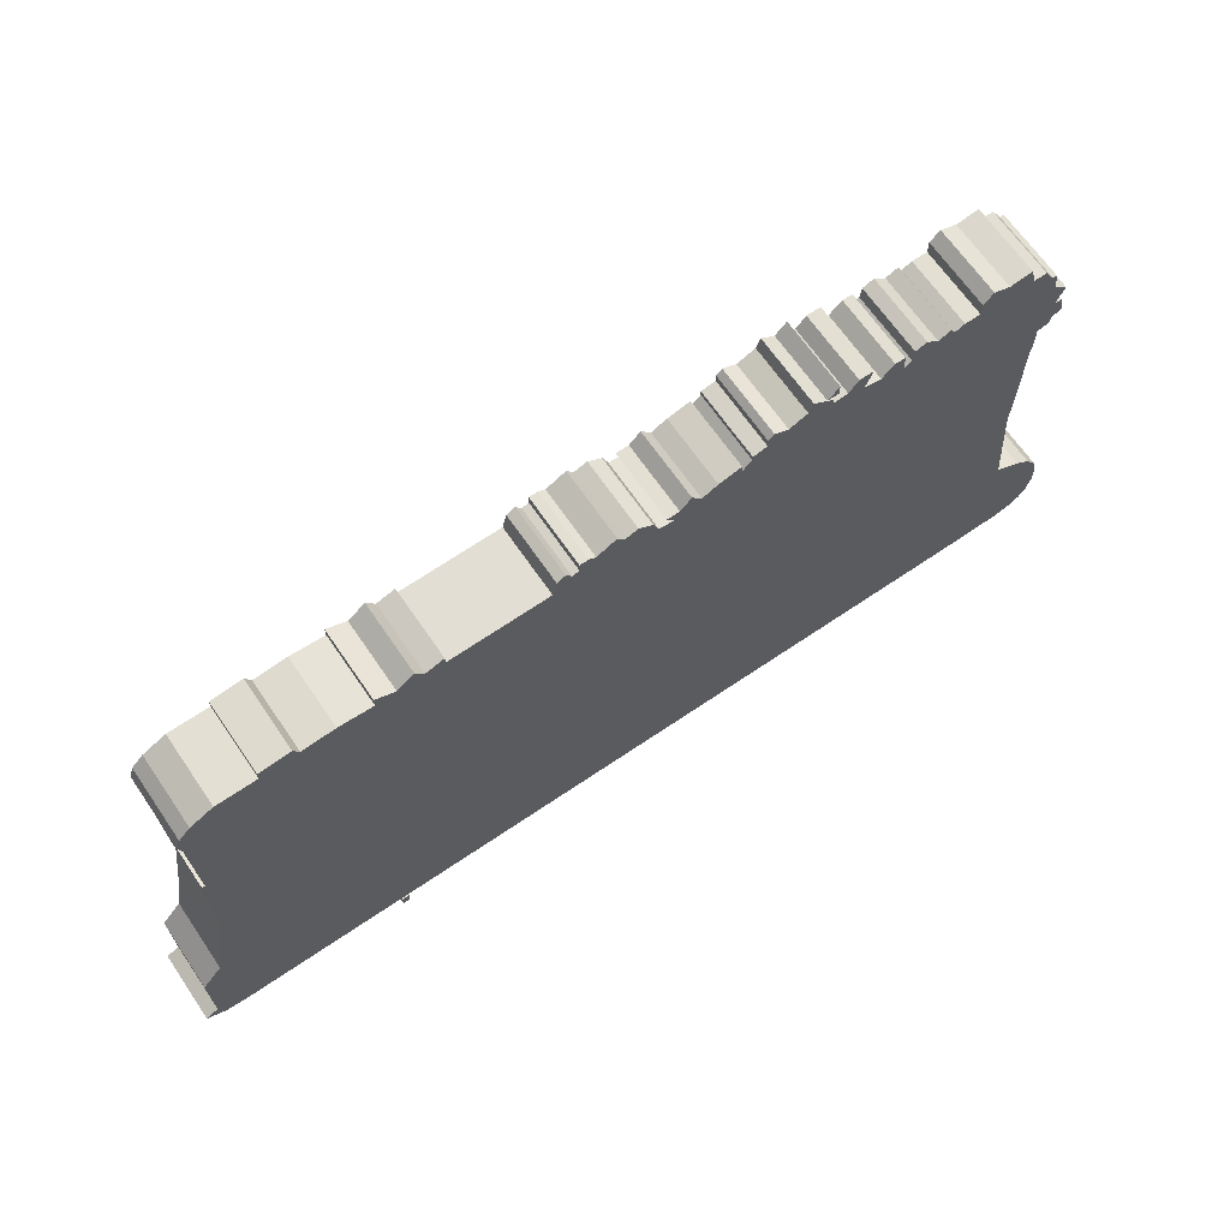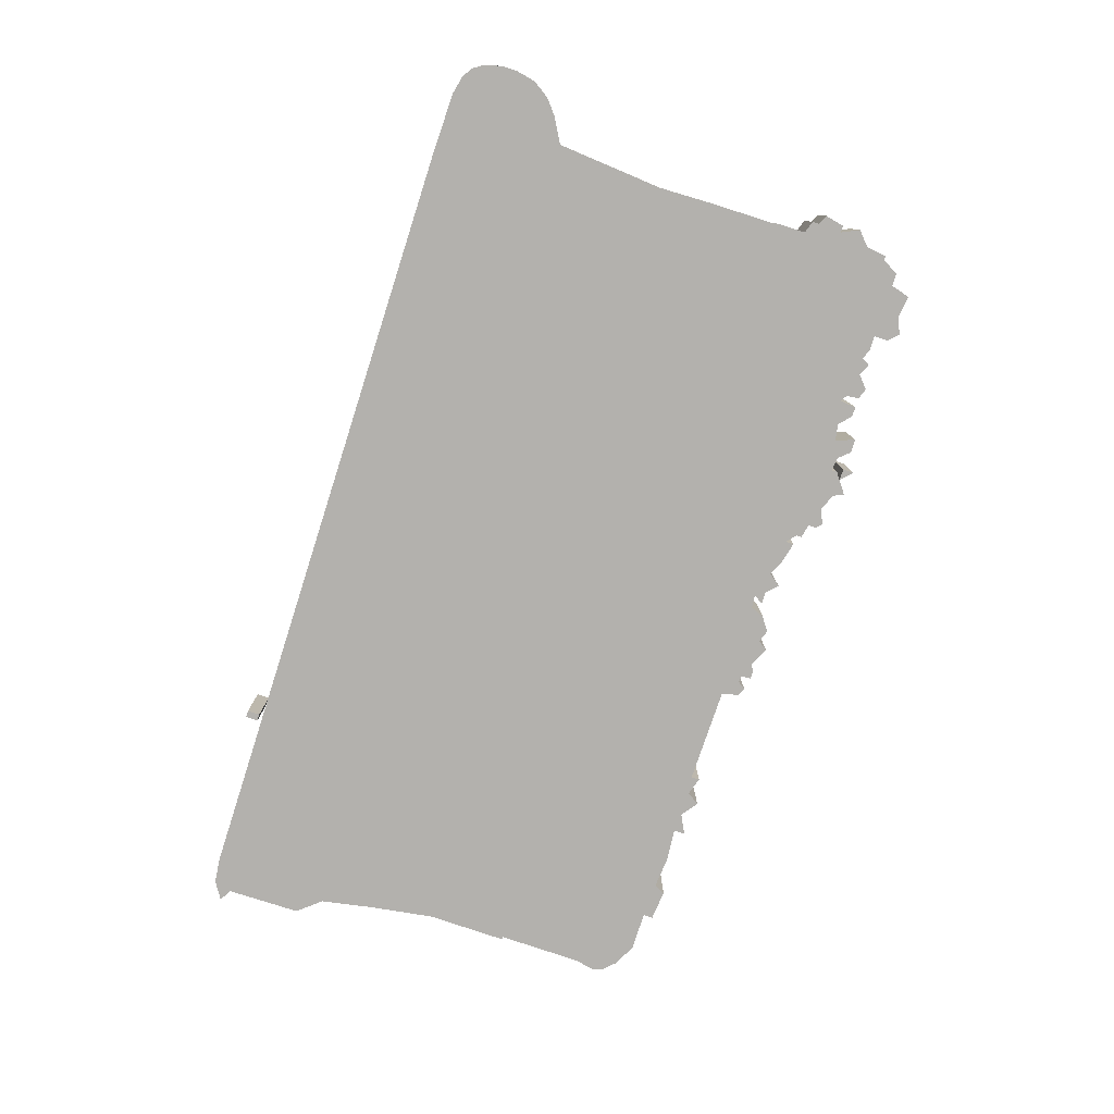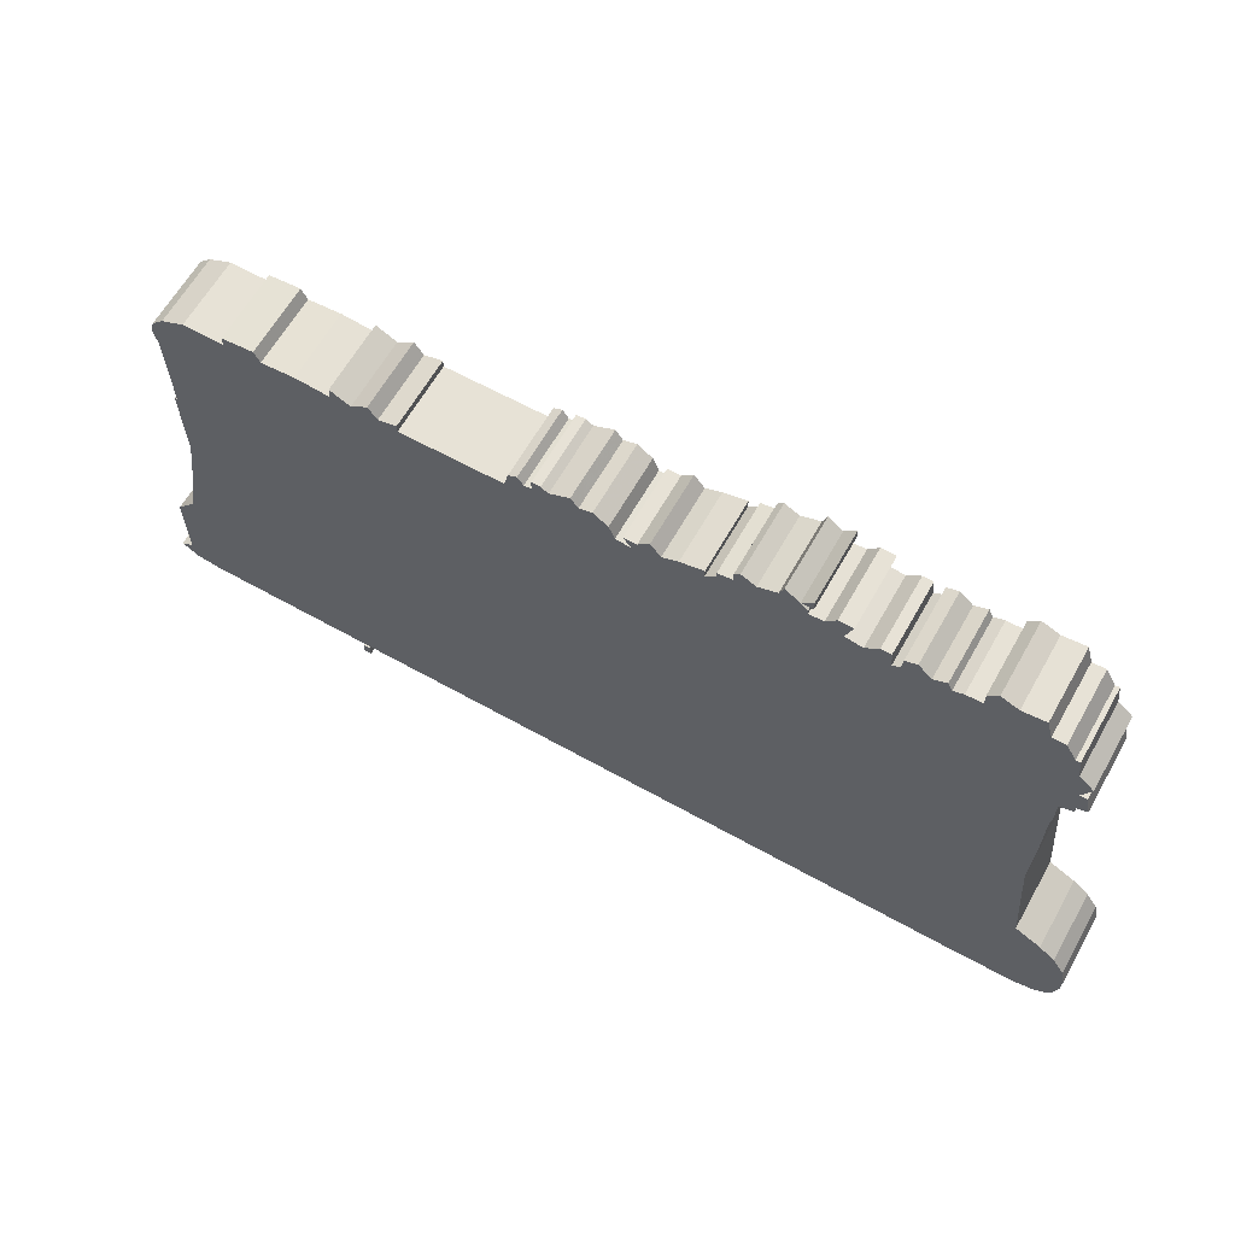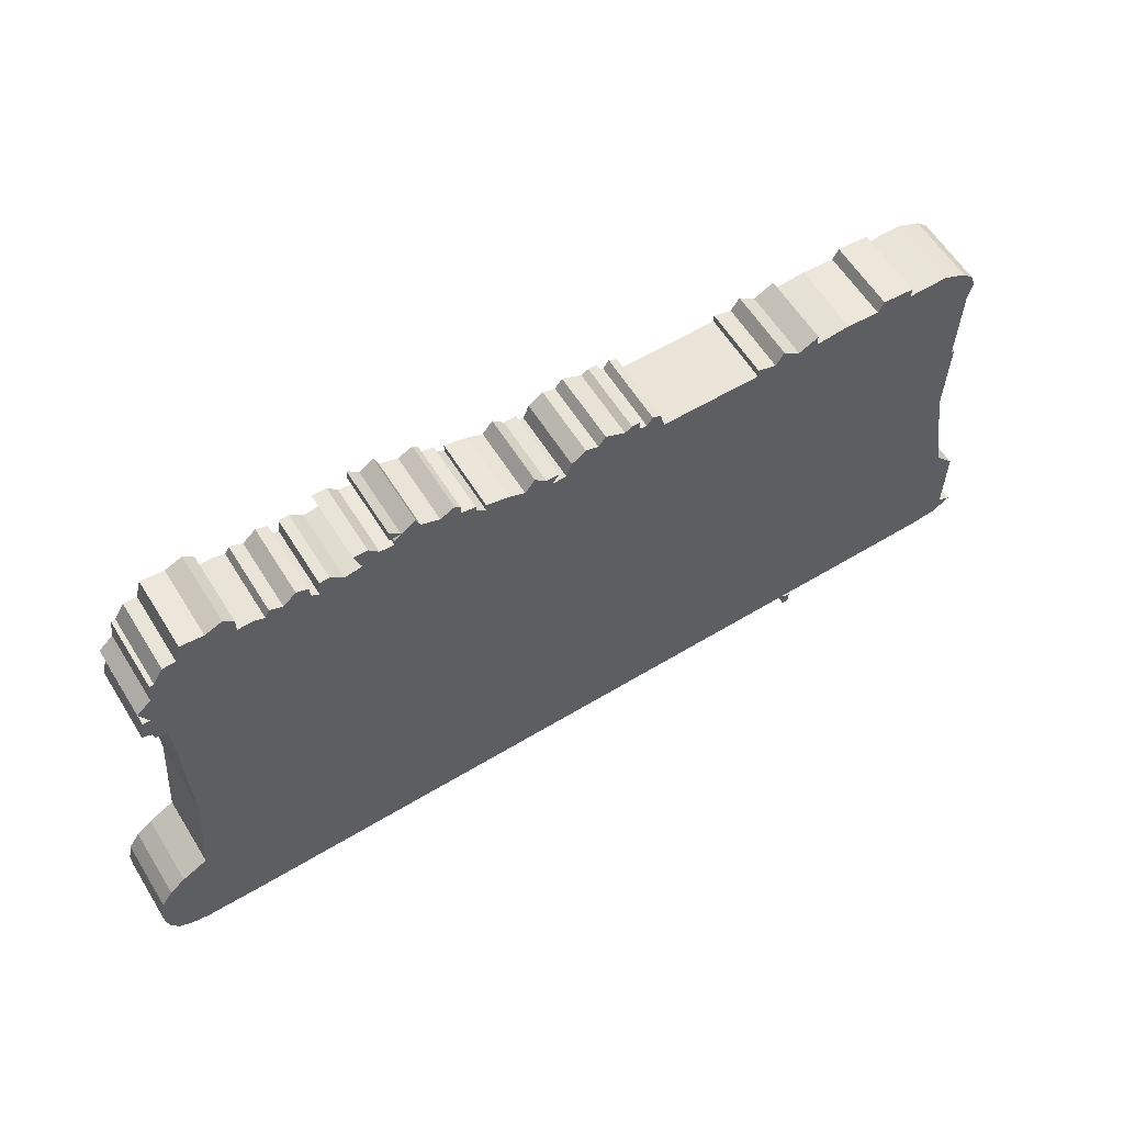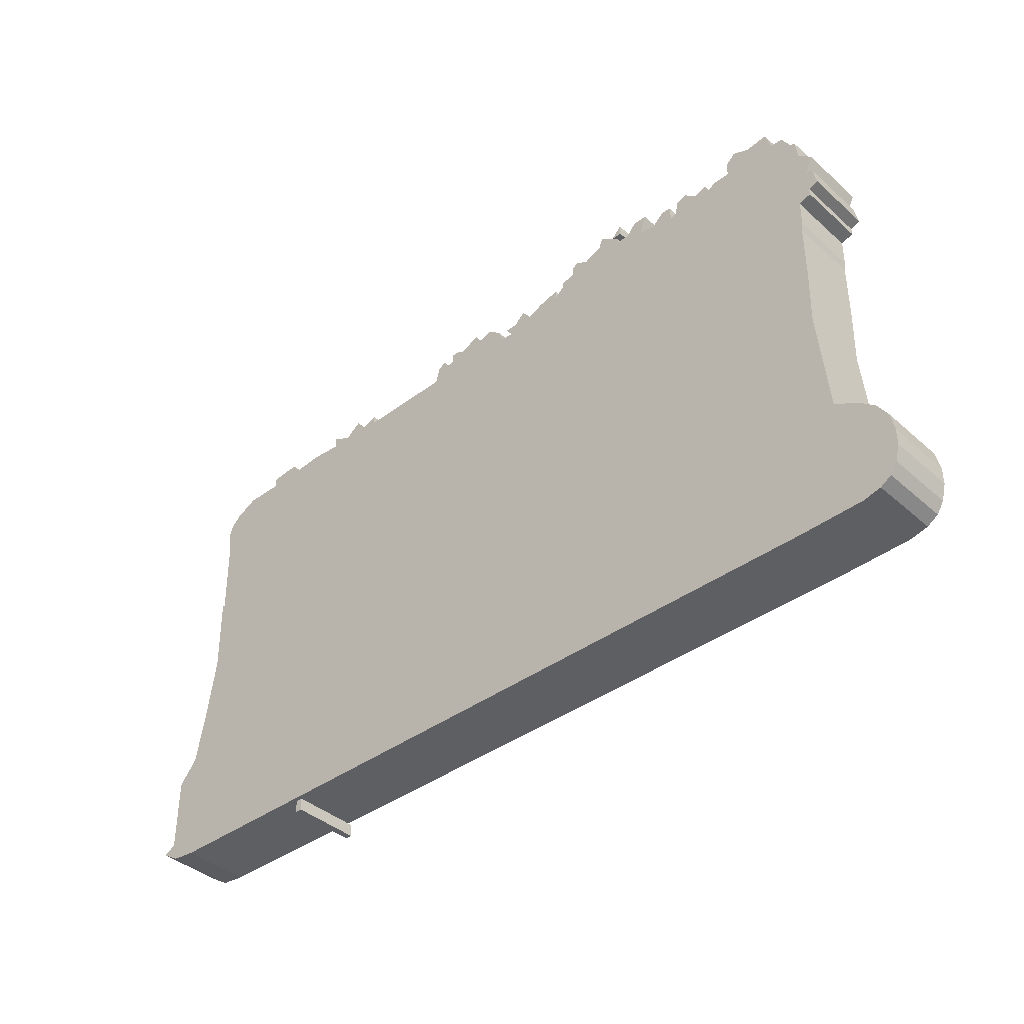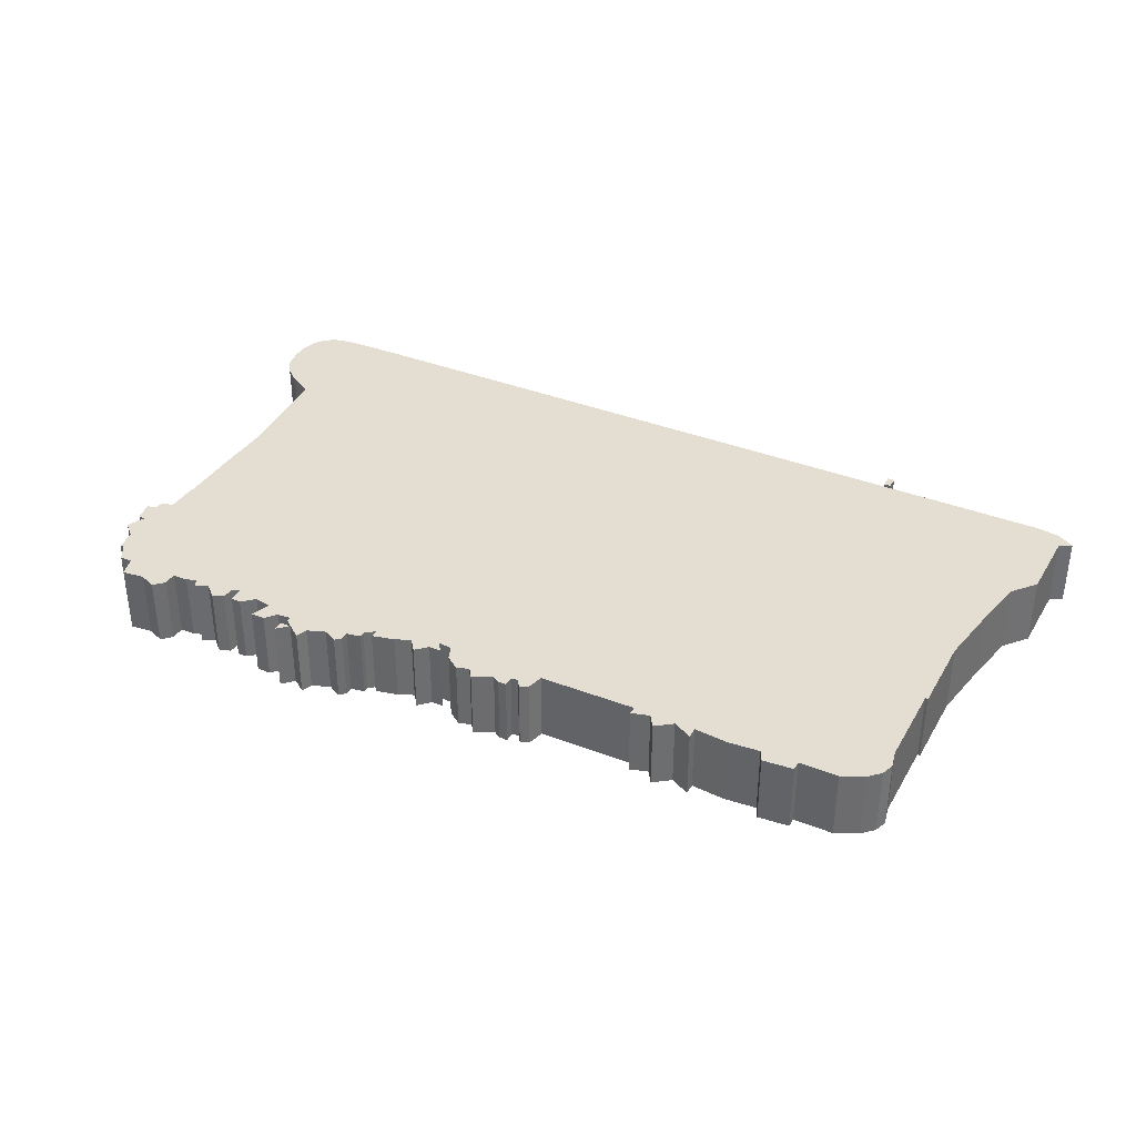
<metadata>
{"format":"obj","ext":"obj","renderer":"f3d","projection":"perspective","resolution":1024,"background":"white","views":[{"elev":66.6,"azim":-34.4,"up":"+Y"},{"elev":-79.3,"azim":72.2,"up":"+Z"},{"elev":63.2,"azim":29.5,"up":"+Y"},{"elev":59.8,"azim":148.2,"up":"+Y"},{"elev":-39.6,"azim":42.4,"up":"+Y"},{"elev":36.1,"azim":-152.4,"up":"+Z"}]}
</metadata>
<code>
g sbg_cityforestunder_c_barricate01_01
v -1.87 0 0
v -1.82 0 0
v -1.82 0.09 0
v -1.87 0.09 0
v 1.13 3.72 0
v 1 3.67 0
v 0.9 3.72 0
v 0.86 3.68 0
v 0.86 3.62 0
v 0.76 3.6 0
v 0.76 3.56 0
v 0.69 3.5 0
v 0.69 3.56 0
v 0.53 3.52 0
v 0.42 3.47 0
v 0.35 3.56 0
v 0.27 3.48 0
v 0.18 3.48 0
v 0.23 3.41 0
v 0.13 3.42 0
v 0.09 3.52 0
v -0.01 3.59 0
v -0.1 3.56 0
v -0.15 3.63 0
v -0.29 3.56 0
v -0.34 3.59 0
v -0.4 3.59 0
v -0.4 3.52 0
v -0.45 3.51 0
v -0.49 3.57 0
v -0.55 3.54 0
v -0.58 3.42 0
v -1.28 3.41 0
v -1.28 3.47 0
v -1.41 3.43 0
v -1.47 3.52 0
v -1.59 3.43 0
v -1.73 3.5 0
v -1.73 3.42 0
v -1.97 3.44 0
v -2.2 3.42 0
v -2.24 3.5 0
v -2.46 3.48 0
v -2.46 3.41 0
v -2.74 3.41 0
v -2.9 3.33 0
v -2.98 3.25 0
v -3.01 3.16 0
v -2.98 3.03 0
v -2.97 2.41 0
v -2.99 2.42 0
v -2.98 1.83 0
v -3.05 1.36 0
v -3.12 0.98 0
v -3.26 0.81 0
v -3.26 0.27 0
v -3.35 0.22 0
v -3.22 0.14 0
v -3.04 0.12 0
v 2.62 0.12 0
v 3.07 0.13 0
v 3.2 0.16 0
v 3.28 0.21 0
v 3.33 0.29 0
v 3.36 0.41 0
v 3.36 0.53 0
v 3.33 0.67 0
v 3.25 0.79 0
v 3.14 0.88 0
v 2.96 0.98 0
v 2.89 1.77 0
v 2.9 2.19 0
v 2.9 2.62 0
v 2.91 2.68 0
v 2.91 2.88 0
v 3 2.91 0
v 3 2.96 0
v 3.07 2.99 0
v 3.04 3.13 0
v 2.99 3.13 0
v 3.05 3.26 0
v 2.95 3.35 0
v 2.93 3.5 0
v 2.9 3.5 0
v 2.83 3.62 0
v 2.74 3.62 0
v 2.7 3.76 0
v 2.54 3.74 0
v 2.42 3.79 0
v 2.35 3.72 0
v 2.35 3.62 0
v 2.24 3.62 0
v 2.17 3.59 0
v 2.14 3.65 0
v 2.05 3.61 0
v 1.96 3.69 0
v 1.88 3.66 0
v 1.87 3.57 0
v 1.82 3.54 0
v 1.81 3.66 0
v 1.74 3.66 0
v 1.65 3.58 0
v 1.53 3.6 0
v 1.58 3.74 0
v 1.48 3.74 0
v 1.41 3.66 0
v 1.31 3.65 0
v 1.31 3.69 0
v 1.16 3.8 0
v 1.26 3.73 0
v 1.34 3.73 0
v 1.34 3.81 0
v -1.87 0 0.5
v -1.82 0 0.5
v -1.82 0.09 0.5
v -1.87 0.09 0.5
v 1.13 3.72 0.5
v 1 3.67 0.5
v 0.9 3.72 0.5
v 0.86 3.68 0.5
v 0.86 3.62 0.5
v 0.76 3.6 0.5
v 0.76 3.56 0.5
v 0.69 3.5 0.5
v 0.69 3.56 0.5
v 0.53 3.52 0.5
v 0.42 3.47 0.5
v 0.35 3.56 0.5
v 0.27 3.48 0.5
v 0.18 3.48 0.5
v 0.23 3.41 0.5
v 0.13 3.42 0.5
v 0.09 3.52 0.5
v -0.01 3.59 0.5
v -0.1 3.56 0.5
v -0.15 3.63 0.5
v -0.29 3.56 0.5
v -0.34 3.59 0.5
v -0.4 3.59 0.5
v -0.4 3.52 0.5
v -0.45 3.51 0.5
v -0.49 3.57 0.5
v -0.55 3.54 0.5
v -0.58 3.42 0.5
v -1.28 3.41 0.5
v -1.28 3.47 0.5
v -1.41 3.43 0.5
v -1.47 3.52 0.5
v -1.59 3.43 0.5
v -1.73 3.5 0.5
v -1.73 3.42 0.5
v -1.97 3.44 0.5
v -2.2 3.42 0.5
v -2.24 3.5 0.5
v -2.46 3.48 0.5
v -2.46 3.41 0.5
v -2.74 3.41 0.5
v -2.9 3.33 0.5
v -2.98 3.25 0.5
v -3.01 3.16 0.5
v -2.98 3.03 0.5
v -2.97 2.41 0.5
v -2.99 2.42 0.5
v -2.98 1.83 0.5
v -3.05 1.36 0.5
v -3.12 0.98 0.5
v -3.26 0.81 0.5
v -3.26 0.27 0.5
v -3.35 0.22 0.5
v -3.22 0.14 0.5
v -3.04 0.12 0.5
v 2.62 0.12 0.5
v 3.07 0.13 0.5
v 3.2 0.16 0.5
v 3.28 0.21 0.5
v 3.33 0.29 0.5
v 3.36 0.41 0.5
v 3.36 0.53 0.5
v 3.33 0.67 0.5
v 3.25 0.79 0.5
v 3.14 0.88 0.5
v 2.96 0.98 0.5
v 2.89 1.77 0.5
v 2.9 2.19 0.5
v 2.9 2.62 0.5
v 2.91 2.68 0.5
v 2.91 2.88 0.5
v 3 2.91 0.5
v 3 2.96 0.5
v 3.07 2.99 0.5
v 3.04 3.13 0.5
v 2.99 3.13 0.5
v 3.05 3.26 0.5
v 2.95 3.35 0.5
v 2.93 3.5 0.5
v 2.9 3.5 0.5
v 2.83 3.62 0.5
v 2.74 3.62 0.5
v 2.7 3.76 0.5
v 2.54 3.74 0.5
v 2.42 3.79 0.5
v 2.35 3.72 0.5
v 2.35 3.62 0.5
v 2.24 3.62 0.5
v 2.17 3.59 0.5
v 2.14 3.65 0.5
v 2.05 3.61 0.5
v 1.96 3.69 0.5
v 1.88 3.66 0.5
v 1.87 3.57 0.5
v 1.82 3.54 0.5
v 1.81 3.66 0.5
v 1.74 3.66 0.5
v 1.65 3.58 0.5
v 1.53 3.6 0.5
v 1.58 3.74 0.5
v 1.48 3.74 0.5
v 1.41 3.66 0.5
v 1.31 3.65 0.5
v 1.31 3.69 0.5
v 1.16 3.8 0.5
v 1.26 3.73 0.5
v 1.34 3.73 0.5
v 1.34 3.81 0.5
g sbg_cityforestunder_c_barricate01_01_0
f 4 3 2
f 4 2 1
f 109 108 5
f 106 105 103
f 105 104 103
f 107 106 103
f 102 101 99
f 101 100 99
f 72 102 99
f 98 97 96
f 98 96 95
f 99 98 95
f 95 94 93
f 99 95 93
f 93 92 91
f 91 90 88
f 90 89 88
f 91 88 86
f 88 87 86
f 75 91 80
f 99 93 75
f 84 82 86
f 86 85 84
f 84 83 82
f 91 86 82
f 91 82 80
f 75 73 99
f 82 81 80
f 107 103 12
f 80 79 78
f 77 75 80
f 80 78 77
f 75 93 91
f 77 76 75
f 73 72 99
f 75 74 73
f 72 103 102
f 103 72 71
f 108 107 5
f 60 19 71
f 61 69 68
f 66 61 68
f 68 67 66
f 64 62 61
f 61 66 65
f 71 70 60
f 63 62 64
f 65 64 61
f 61 60 69
f 60 70 69
f 58 57 56
f 59 58 56
f 55 54 59
f 56 55 59
f 59 54 53
f 59 53 32
f 53 52 32
f 52 51 50
f 52 50 39
f 44 41 50
f 45 44 49
f 46 45 49
f 47 46 49
f 48 47 49
f 49 44 50
f 42 41 44
f 43 42 44
f 40 39 50
f 41 40 50
f 37 33 52
f 39 38 37
f 39 37 52
f 37 36 35
f 37 35 33
f 35 34 33
f 52 33 32
f 59 32 20
f 32 31 29
f 31 30 29
f 32 29 28
f 32 28 20
f 26 25 28
f 27 26 28
f 28 25 20
f 25 24 23
f 25 23 20
f 21 20 23
f 22 21 23
f 60 59 20
f 60 20 19
f 17 15 19
f 18 17 19
f 17 16 15
f 12 71 19
f 15 14 12
f 14 13 12
f 15 12 19
f 12 11 107
f 11 10 9
f 103 71 12
f 9 8 6
f 8 7 6
f 11 9 107
f 6 5 107
f 6 107 9
f 112 111 110
f 3 114 2
f 114 3 115
f 4 115 3
f 115 4 116
f 2 113 1
f 113 2 114
f 1 116 4
f 116 1 113
f 109 220 108
f 220 109 221
f 5 221 109
f 221 5 117
f 106 217 105
f 217 106 218
f 104 215 103
f 215 104 216
f 105 216 104
f 216 105 217
f 107 218 106
f 218 107 219
f 102 213 101
f 213 102 214
f 100 211 99
f 211 100 212
f 101 212 100
f 212 101 213
f 97 208 96
f 208 97 209
f 98 209 97
f 209 98 210
f 96 207 95
f 207 96 208
f 99 210 98
f 210 99 211
f 94 205 93
f 205 94 206
f 95 206 94
f 206 95 207
f 92 203 91
f 203 92 204
f 93 204 92
f 204 93 205
f 91 202 90
f 202 91 203
f 89 200 88
f 200 89 201
f 90 201 89
f 201 90 202
f 87 198 86
f 198 87 199
f 88 199 87
f 199 88 200
f 85 196 84
f 196 85 197
f 86 197 85
f 197 86 198
f 83 194 82
f 194 83 195
f 84 195 83
f 195 84 196
f 81 192 80
f 192 81 193
f 82 193 81
f 193 82 194
f 79 190 78
f 190 79 191
f 80 191 79
f 191 80 192
f 78 189 77
f 189 78 190
f 76 187 75
f 187 76 188
f 77 188 76
f 188 77 189
f 73 184 72
f 184 73 185
f 74 185 73
f 185 74 186
f 75 186 74
f 186 75 187
f 103 214 102
f 214 103 215
f 72 183 71
f 183 72 184
f 108 219 107
f 219 108 220
f 69 180 68
f 180 69 181
f 67 178 66
f 178 67 179
f 68 179 67
f 179 68 180
f 62 173 61
f 173 62 174
f 66 177 65
f 177 66 178
f 71 182 70
f 182 71 183
f 63 174 62
f 174 63 175
f 64 175 63
f 175 64 176
f 65 176 64
f 176 65 177
f 61 172 60
f 172 61 173
f 70 181 69
f 181 70 182
f 57 168 56
f 168 57 169
f 58 169 57
f 169 58 170
f 59 170 58
f 170 59 171
f 55 166 54
f 166 55 167
f 56 167 55
f 167 56 168
f 54 165 53
f 165 54 166
f 53 164 52
f 164 53 165
f 51 162 50
f 162 51 163
f 52 163 51
f 163 52 164
f 45 156 44
f 156 45 157
f 46 157 45
f 157 46 158
f 47 158 46
f 158 47 159
f 48 159 47
f 159 48 160
f 49 160 48
f 160 49 161
f 50 161 49
f 161 50 162
f 42 153 41
f 153 42 154
f 43 154 42
f 154 43 155
f 44 155 43
f 155 44 156
f 40 151 39
f 151 40 152
f 41 152 40
f 152 41 153
f 38 149 37
f 149 38 150
f 39 150 38
f 150 39 151
f 36 147 35
f 147 36 148
f 37 148 36
f 148 37 149
f 34 145 33
f 145 34 146
f 35 146 34
f 146 35 147
f 33 144 32
f 144 33 145
f 32 143 31
f 143 32 144
f 30 141 29
f 141 30 142
f 31 142 30
f 142 31 143
f 29 140 28
f 140 29 141
f 26 137 25
f 137 26 138
f 27 138 26
f 138 27 139
f 28 139 27
f 139 28 140
f 24 135 23
f 135 24 136
f 25 136 24
f 136 25 137
f 21 132 20
f 132 21 133
f 22 133 21
f 133 22 134
f 23 134 22
f 134 23 135
f 60 171 59
f 171 60 172
f 20 131 19
f 131 20 132
f 18 129 17
f 129 18 130
f 19 130 18
f 130 19 131
f 16 127 15
f 127 16 128
f 17 128 16
f 128 17 129
f 15 126 14
f 126 15 127
f 13 124 12
f 124 13 125
f 14 125 13
f 125 14 126
f 12 123 11
f 123 12 124
f 10 121 9
f 121 10 122
f 11 122 10
f 122 11 123
f 9 120 8
f 120 9 121
f 7 118 6
f 118 7 119
f 8 119 7
f 119 8 120
f 6 117 5
f 117 6 118
f 111 222 110
f 222 111 223
f 112 223 111
f 223 112 224
f 110 224 112
f 224 110 222
f 114 115 116
f 113 114 116
f 117 220 221
f 215 217 218
f 215 216 217
f 215 218 219
f 211 213 214
f 211 212 213
f 211 214 184
f 208 209 210
f 207 208 210
f 207 210 211
f 205 206 207
f 205 207 211
f 203 204 205
f 200 202 203
f 200 201 202
f 198 200 203
f 198 199 200
f 192 203 187
f 187 205 211
f 198 194 196
f 196 197 198
f 194 195 196
f 194 198 203
f 192 194 203
f 211 185 187
f 192 193 194
f 124 215 219
f 190 191 192
f 192 187 189
f 189 190 192
f 203 205 187
f 187 188 189
f 211 184 185
f 185 186 187
f 214 215 184
f 183 184 215
f 117 219 220
f 183 131 172
f 180 181 173
f 180 173 178
f 178 179 180
f 173 174 176
f 177 178 173
f 172 182 183
f 176 174 175
f 173 176 177
f 181 172 173
f 181 182 172
f 168 169 170
f 168 170 171
f 171 166 167
f 171 167 168
f 165 166 171
f 144 165 171
f 144 164 165
f 162 163 164
f 151 162 164
f 162 153 156
f 161 156 157
f 161 157 158
f 161 158 159
f 161 159 160
f 162 156 161
f 156 153 154
f 156 154 155
f 162 151 152
f 162 152 153
f 164 145 149
f 149 150 151
f 164 149 151
f 147 148 149
f 145 147 149
f 145 146 147
f 144 145 164
f 132 144 171
f 141 143 144
f 141 142 143
f 140 141 144
f 132 140 144
f 140 137 138
f 140 138 139
f 132 137 140
f 135 136 137
f 132 135 137
f 135 132 133
f 135 133 134
f 132 171 172
f 131 132 172
f 131 127 129
f 131 129 130
f 127 128 129
f 131 183 124
f 124 126 127
f 124 125 126
f 131 124 127
f 219 123 124
f 121 122 123
f 124 183 215
f 118 120 121
f 118 119 120
f 219 121 123
f 219 117 118
f 121 219 118
f 222 223 224

</code>
